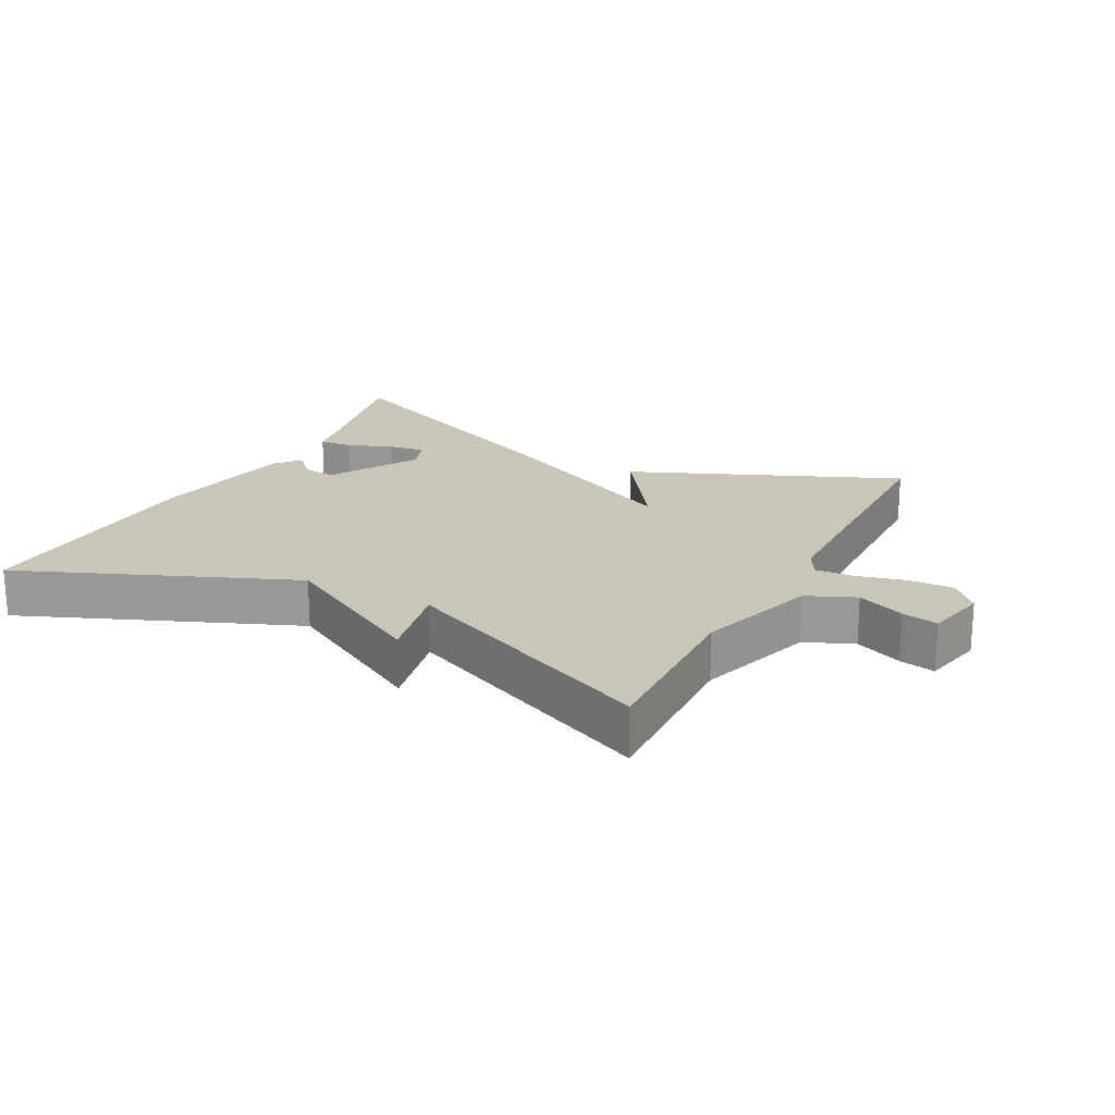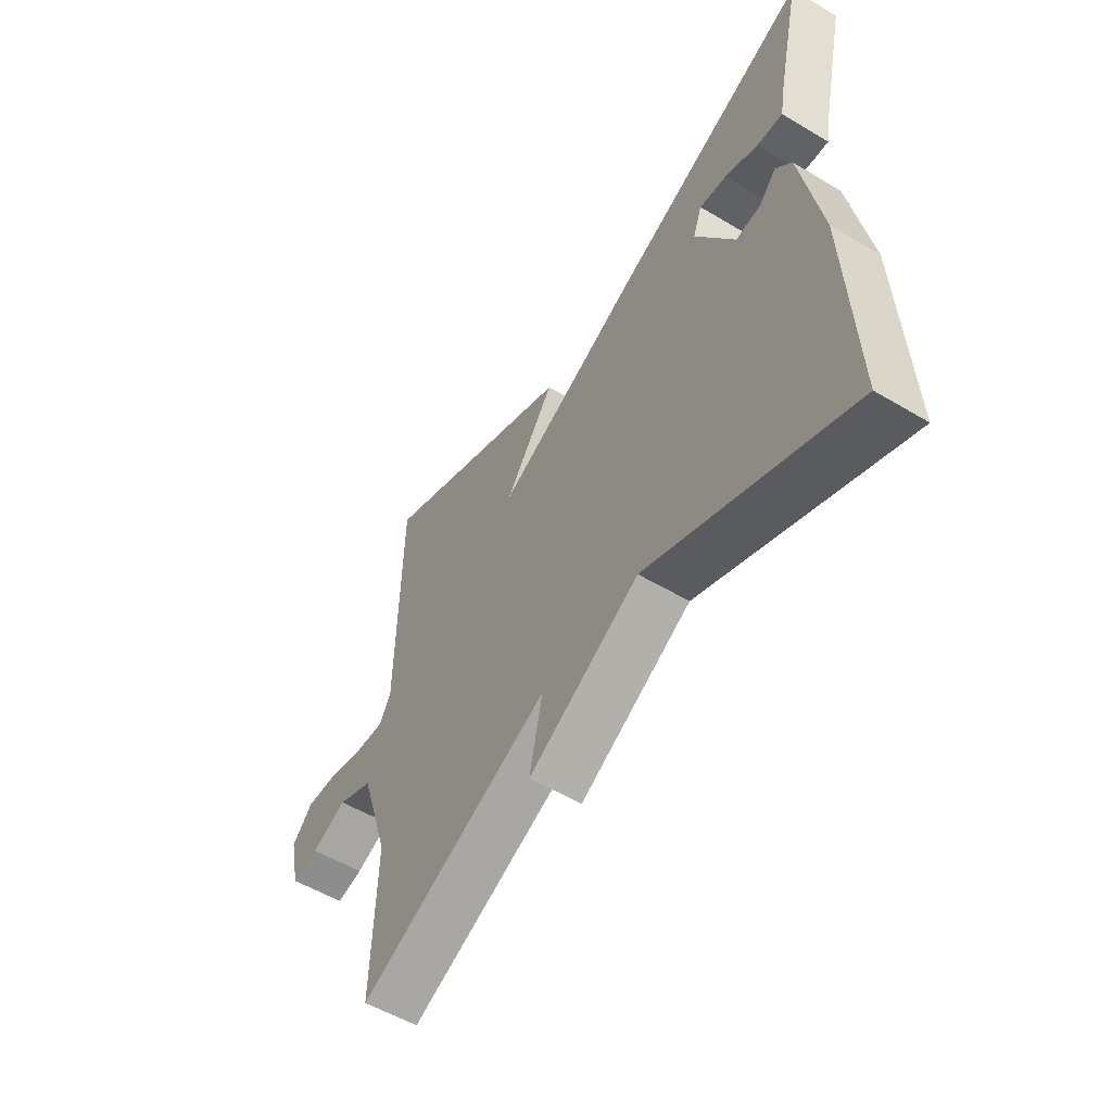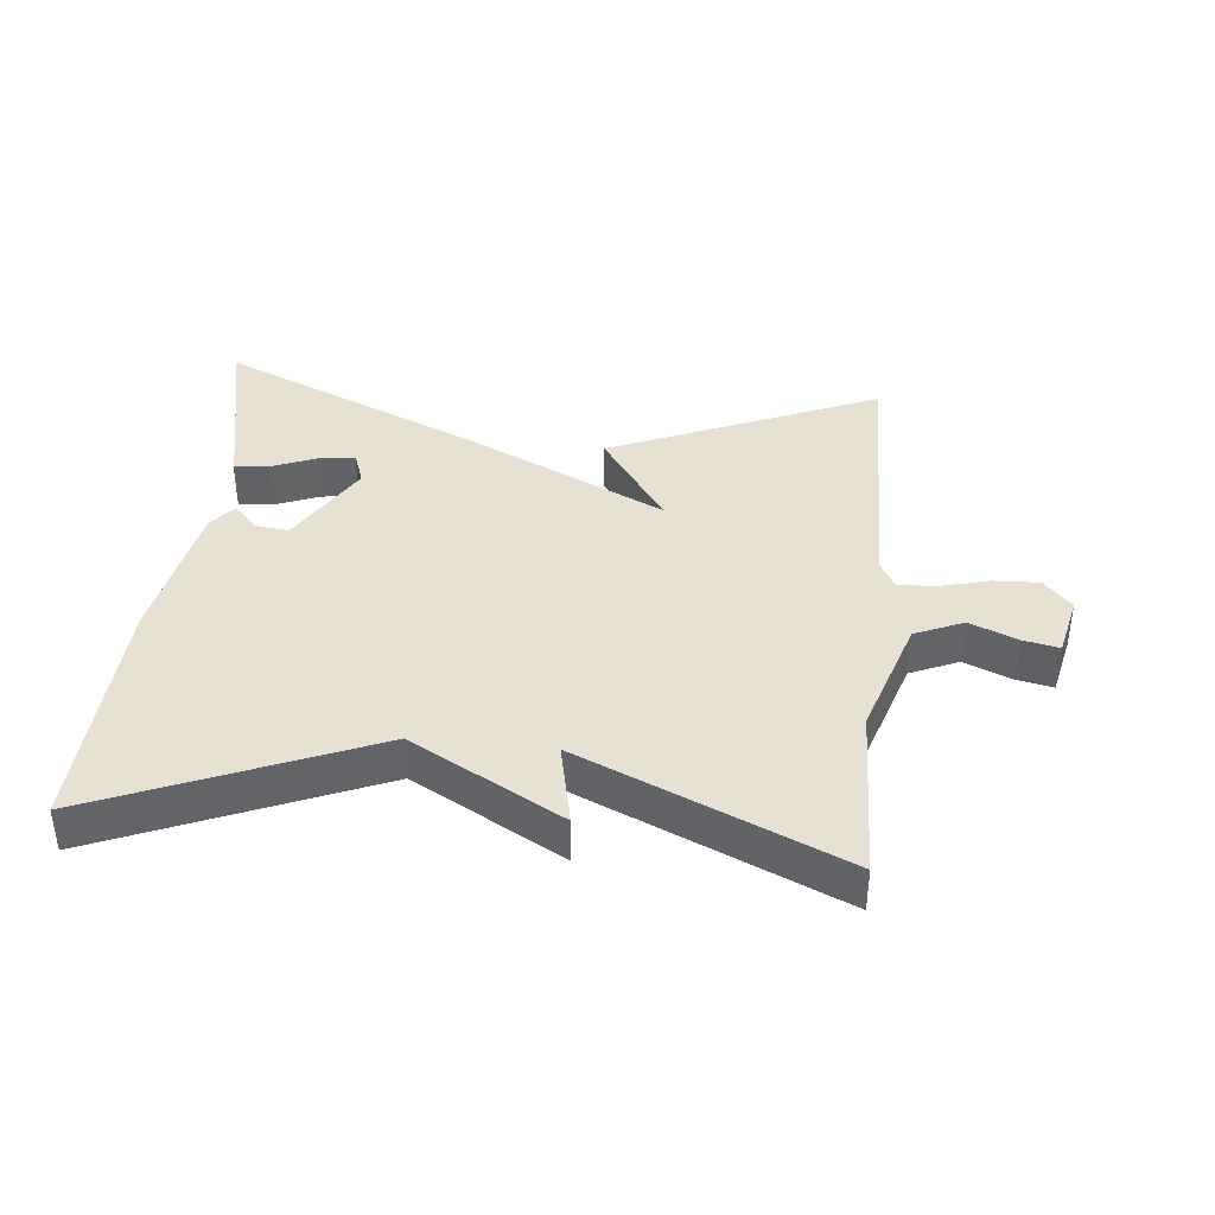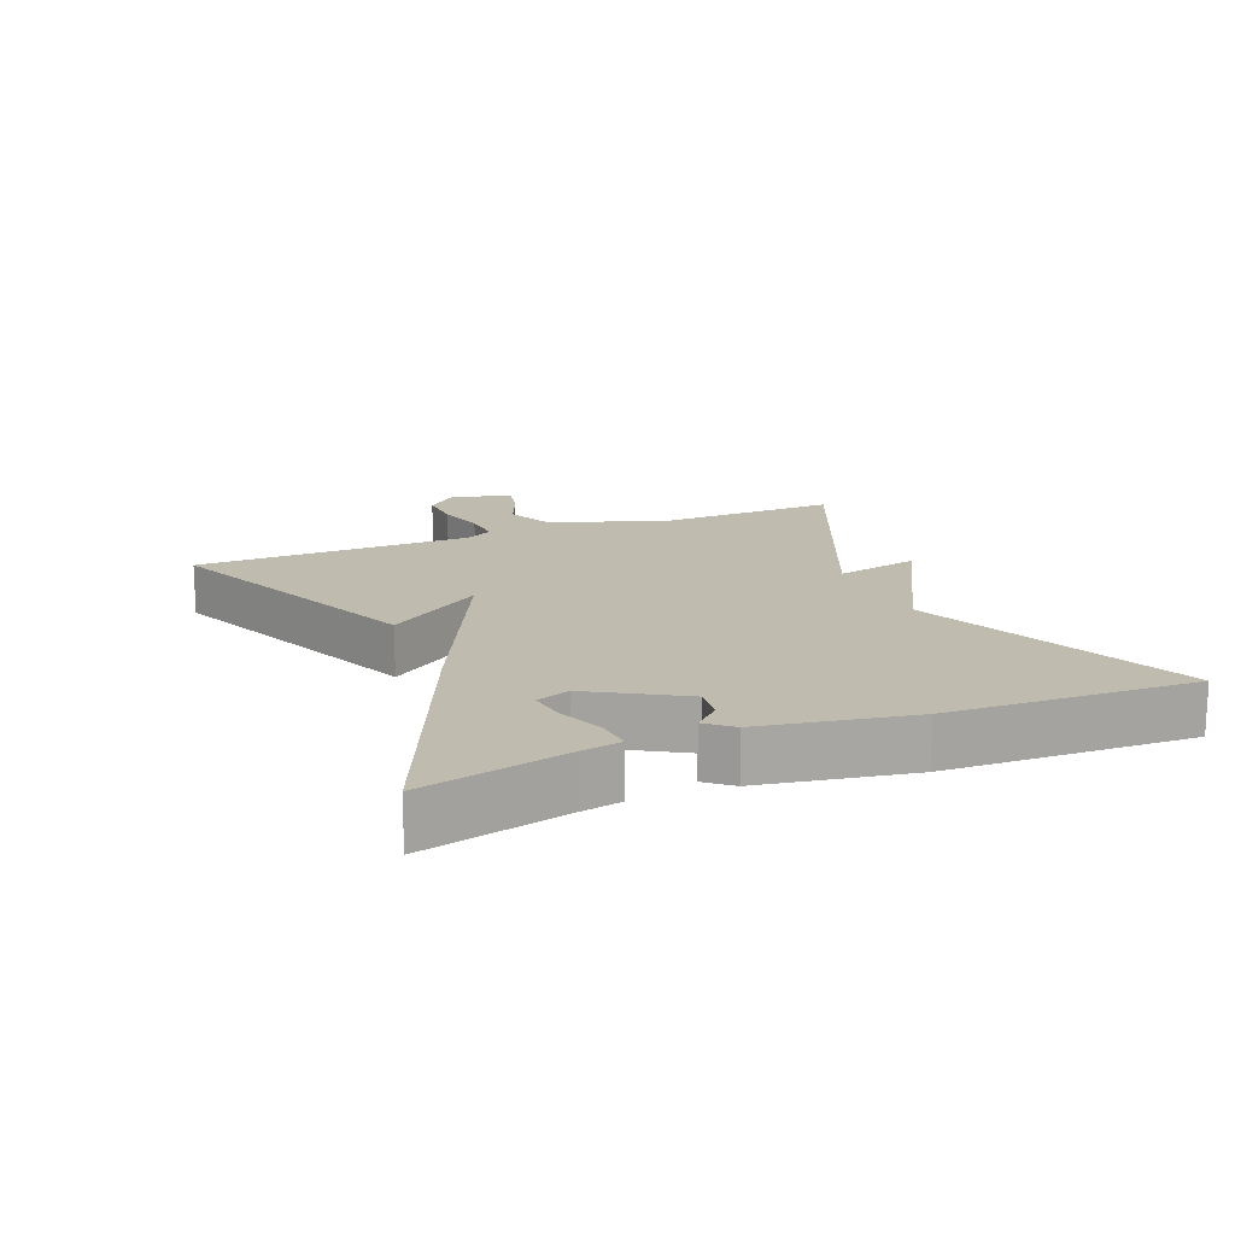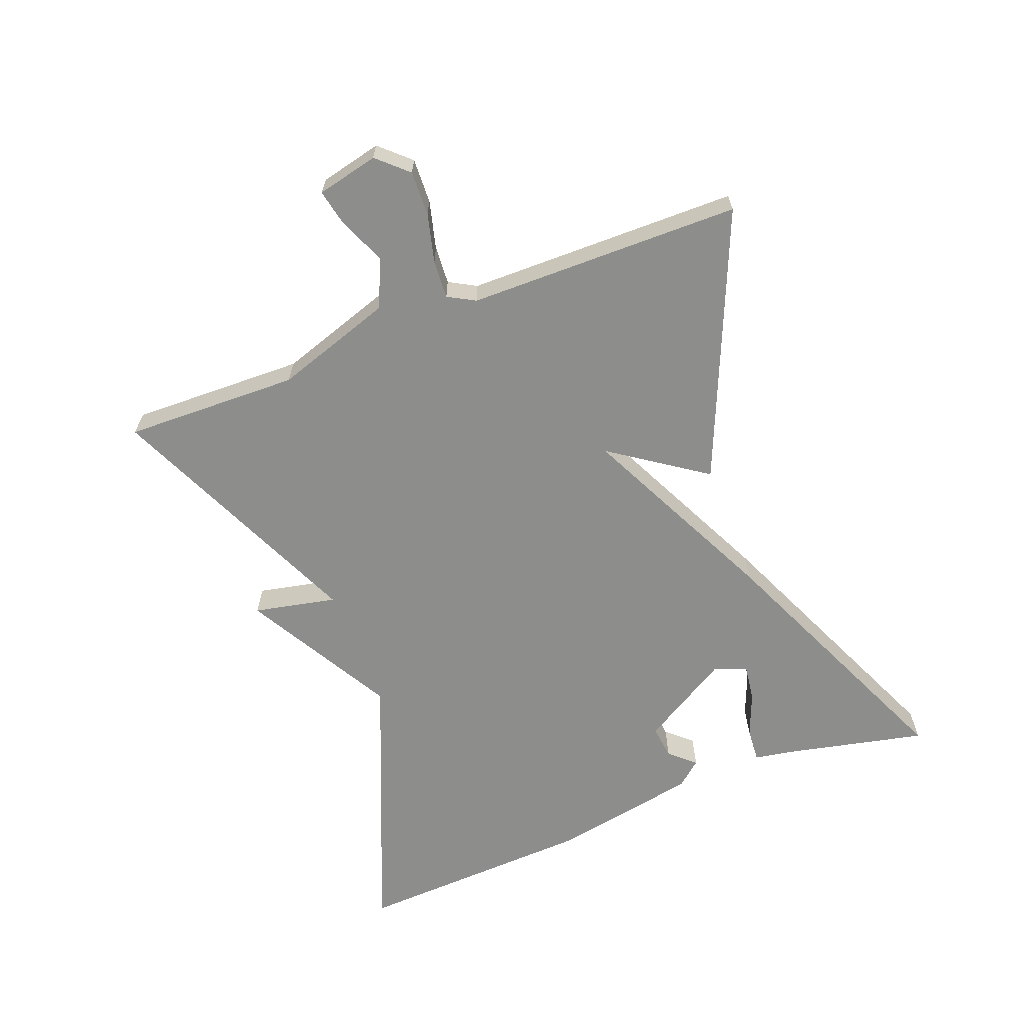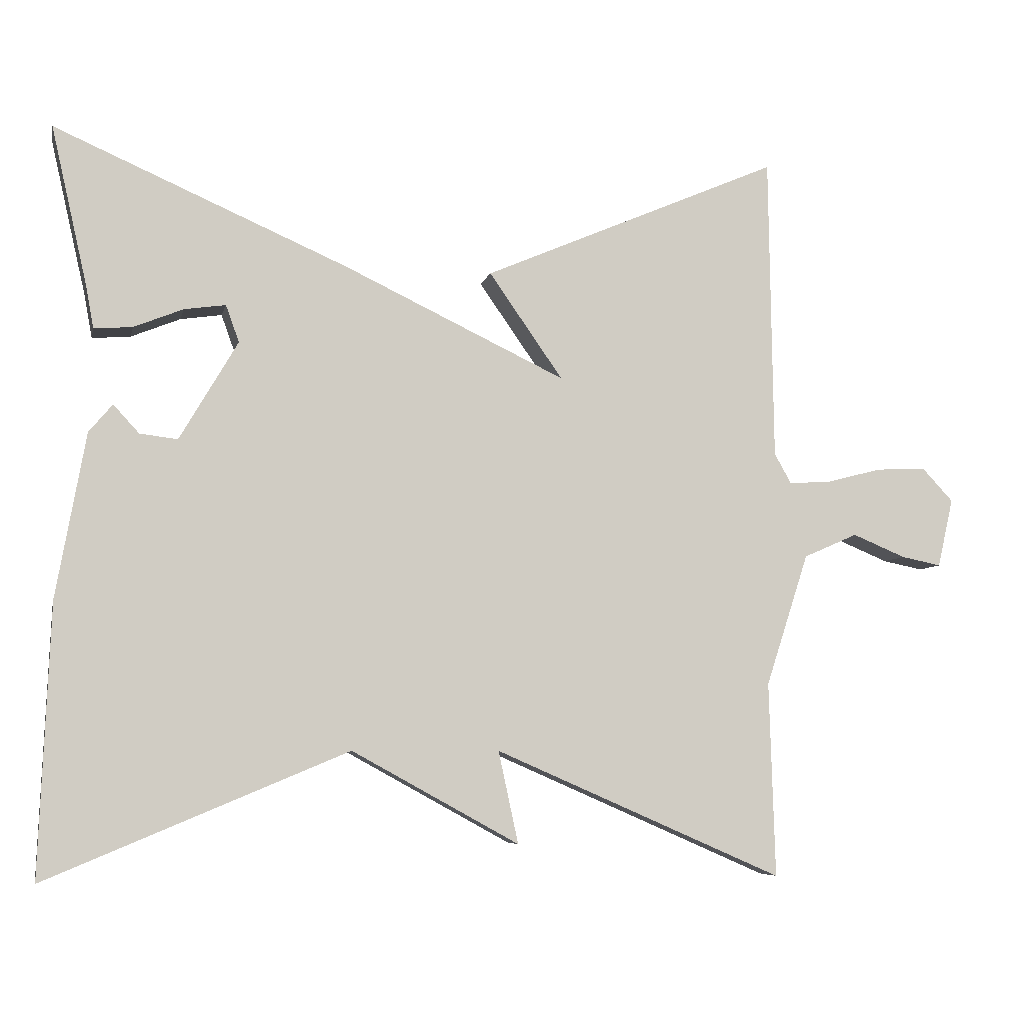
<metadata>
{"format":"obj","ext":"obj","renderer":"f3d","projection":"perspective","resolution":1024,"background":"white","views":[{"elev":20.6,"azim":-152.1,"up":"+Y"},{"elev":-54.5,"azim":57.7,"up":"+Z"},{"elev":39.4,"azim":-174.2,"up":"+Y"},{"elev":15.9,"azim":67.7,"up":"+Y"},{"elev":-64.4,"azim":-68.6,"up":"+Y"},{"elev":-6.3,"azim":167.9,"up":"+Z"}]}
</metadata>
<code>
v -0.5 0.07 0.5
v -0.097 0.07 0.327
v -0.197 0.07 0.184
v 0.103 0.07 0.327
v 0.5 0.07 0.5
v 0.452 0.07 0.288
v 0.441 0.07 0.228
v 0.389 0.07 0.232
v 0.322 0.07 0.259
v 0.266 0.07 0.267
v 0.248 0.07 0.217
v 0.327 0.07 0.083
v 0.378 0.07 0.089
v 0.413 0.07 0.127
v 0.445 0.07 0.089
v 0.485 0.07 -0.133
v 0.5 0.07 -0.5
v 0.091 0.07 -0.329
v -0.136 0.07 -0.454
v -0.109 0.07 -0.329
v -0.5 0.07 -0.5
v -0.492 0.07 -0.236
v -0.55 0.07 -0.057
v -0.623 0.07 -0.025
v -0.695 0.07 -0.055
v -0.749 0.07 -0.066
v -0.77 0.07 0.027
v -0.728 0.07 0.072
v -0.66 0.07 0.069
v -0.587 0.07 0.05
v -0.529 0.07 0.046
v -0.506 0.07 0.087
v -0.5 0 0.5
v -0.097 0 0.327
v -0.197 0 0.184
v 0.103 0 0.327
v 0.5 0 0.5
v 0.452 0 0.288
v 0.441 0 0.228
v 0.389 0 0.232
v 0.322 0 0.259
v 0.266 0 0.267
v 0.248 0 0.217
v 0.327 0 0.083
v 0.378 0 0.089
v 0.413 0 0.127
v 0.445 0 0.089
v 0.485 0 -0.133
v 0.5 0 -0.5
v 0.091 0 -0.329
v -0.136 0 -0.454
v -0.109 0 -0.329
v -0.5 0 -0.5
v -0.492 0 -0.236
v -0.55 0 -0.057
v -0.623 0 -0.025
v -0.695 0 -0.055
v -0.749 0 -0.066
v -0.77 0 0.027
v -0.728 0 0.072
v -0.66 0 0.069
v -0.587 0 0.05
v -0.529 0 0.046
v -0.506 0 0.087
f 28 29 30
f 27 28 30
f 26 27 30
f 25 26 30
f 24 25 30
f 23 24 30 31
f 22 23 31 32
f 20 21 22
f 18 19 20
f 22 32 1
f 20 22 1
f 18 20 1
f 16 17 18
f 15 16 18
f 14 15 18
f 13 14 18
f 6 7 8 9
f 6 9 10
f 5 6 10
f 3 4 5 10
f 1 2 3
f 18 1 3
f 12 13 18
f 11 12 18 3
f 3 10 11
f 62 61 60
f 62 60 59
f 62 59 58
f 62 58 57
f 62 57 56
f 63 62 56 55
f 64 63 55 54
f 54 53 52
f 52 51 50
f 33 64 54
f 33 54 52
f 33 52 50
f 50 49 48
f 50 48 47
f 50 47 46
f 50 46 45
f 41 40 39 38
f 42 41 38
f 42 38 37
f 42 37 36 35
f 35 34 33
f 35 33 50
f 50 45 44
f 35 50 44 43
f 43 42 35
f 1 33 34 2
f 2 34 35 3
f 3 35 36 4
f 4 36 37 5
f 5 37 38 6
f 6 38 39 7
f 7 39 40 8
f 8 40 41 9
f 9 41 42 10
f 10 42 43 11
f 11 43 44 12
f 12 44 45 13
f 13 45 46 14
f 14 46 47 15
f 15 47 48 16
f 16 48 49 17
f 17 49 50 18
f 18 50 51 19
f 19 51 52 20
f 20 52 53 21
f 21 53 54 22
f 22 54 55 23
f 23 55 56 24
f 24 56 57 25
f 25 57 58 26
f 26 58 59 27
f 27 59 60 28
f 28 60 61 29
f 29 61 62 30
f 30 62 63 31
f 31 63 64 32
f 32 64 33 1

</code>
